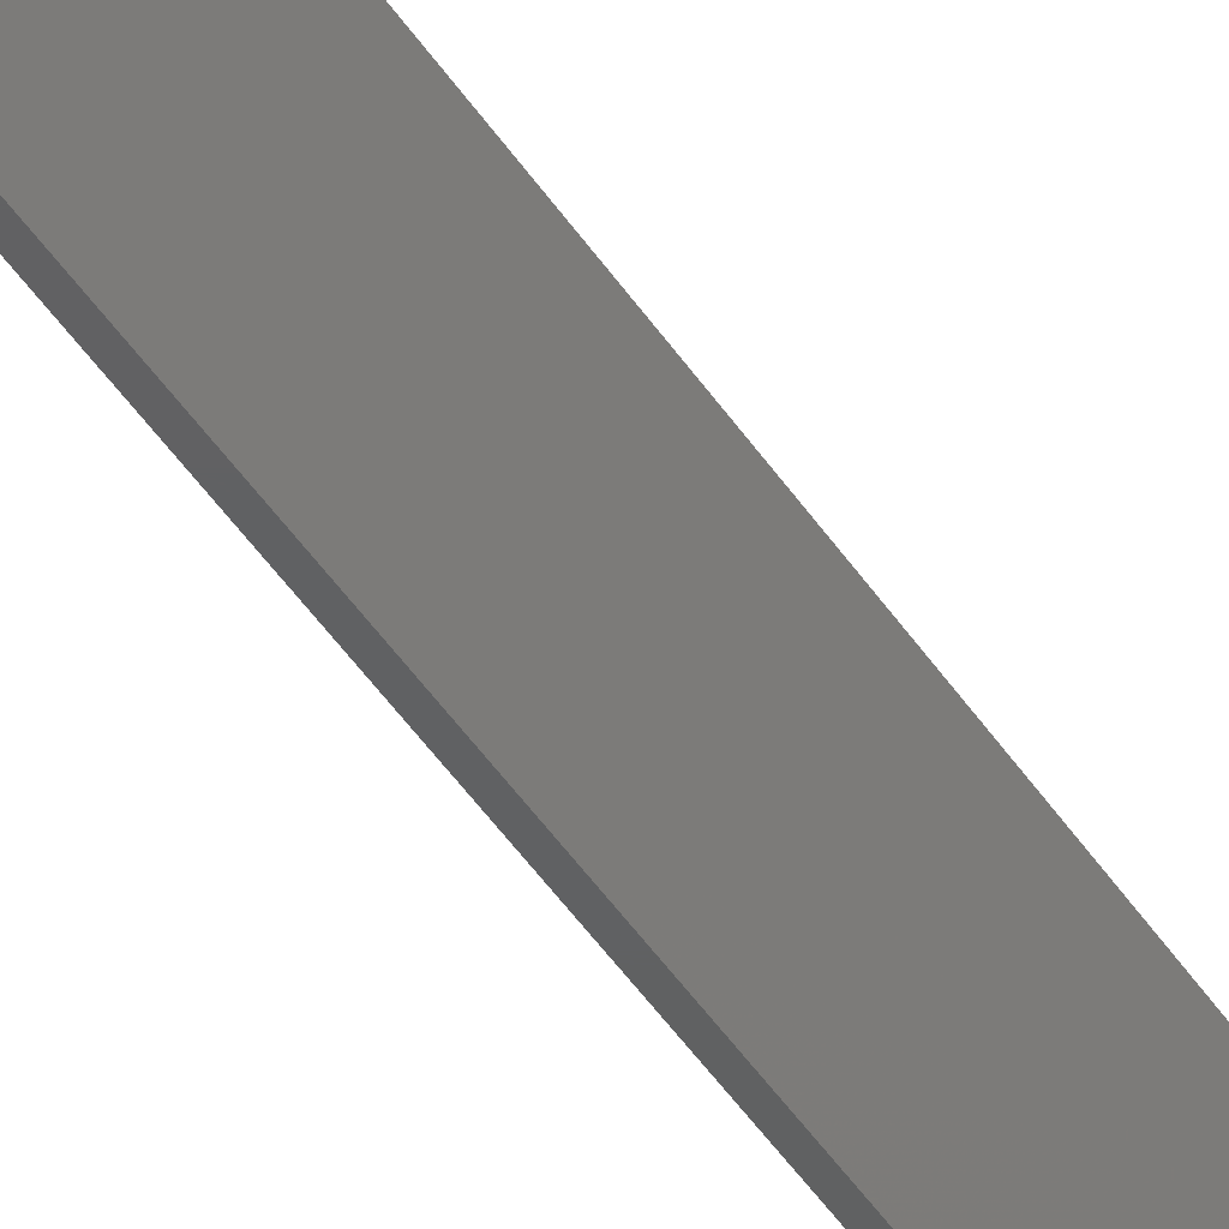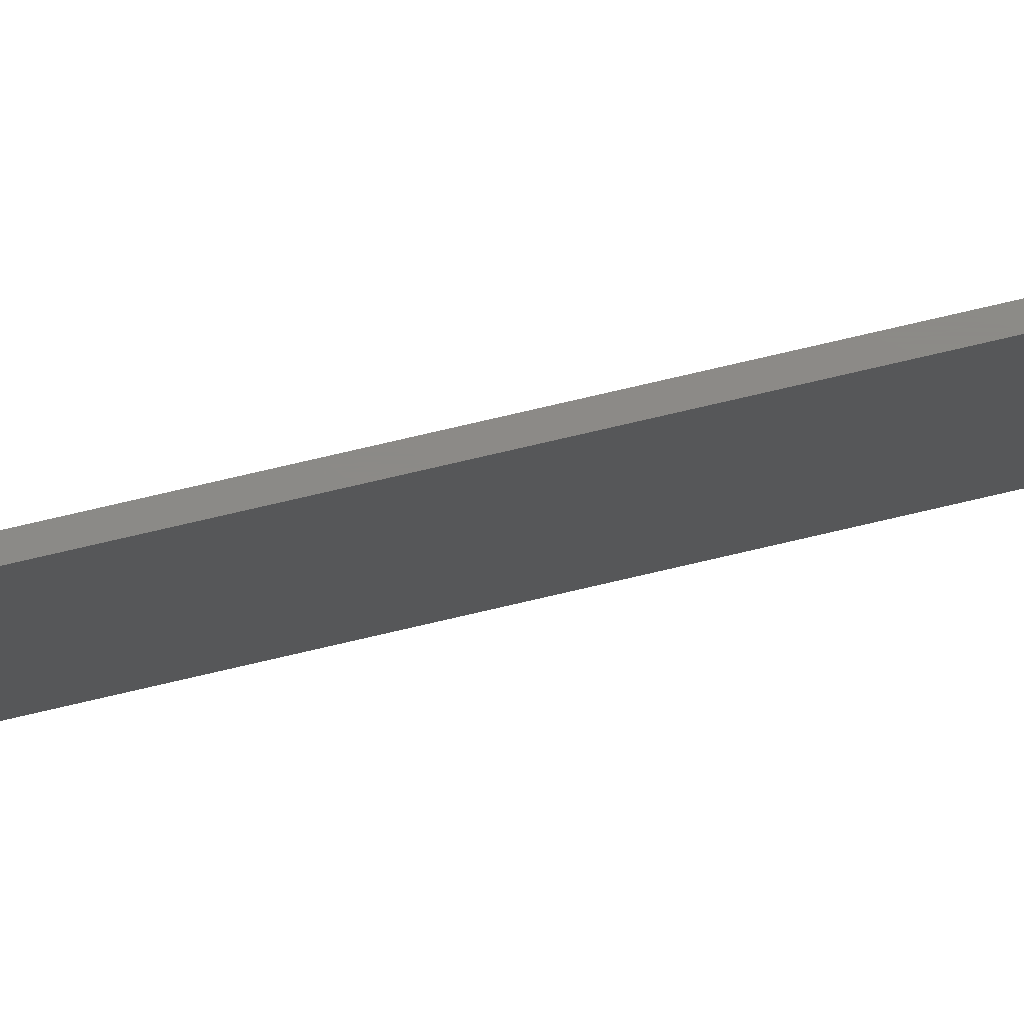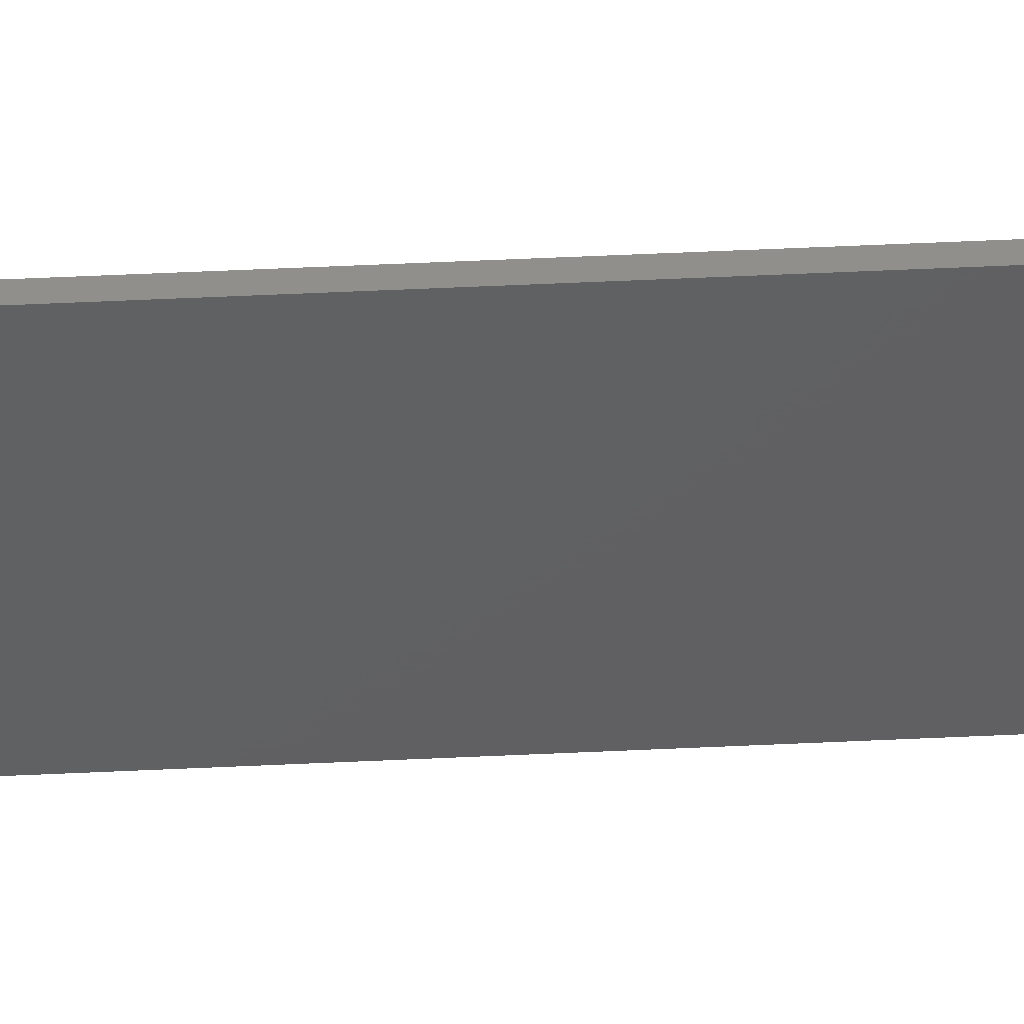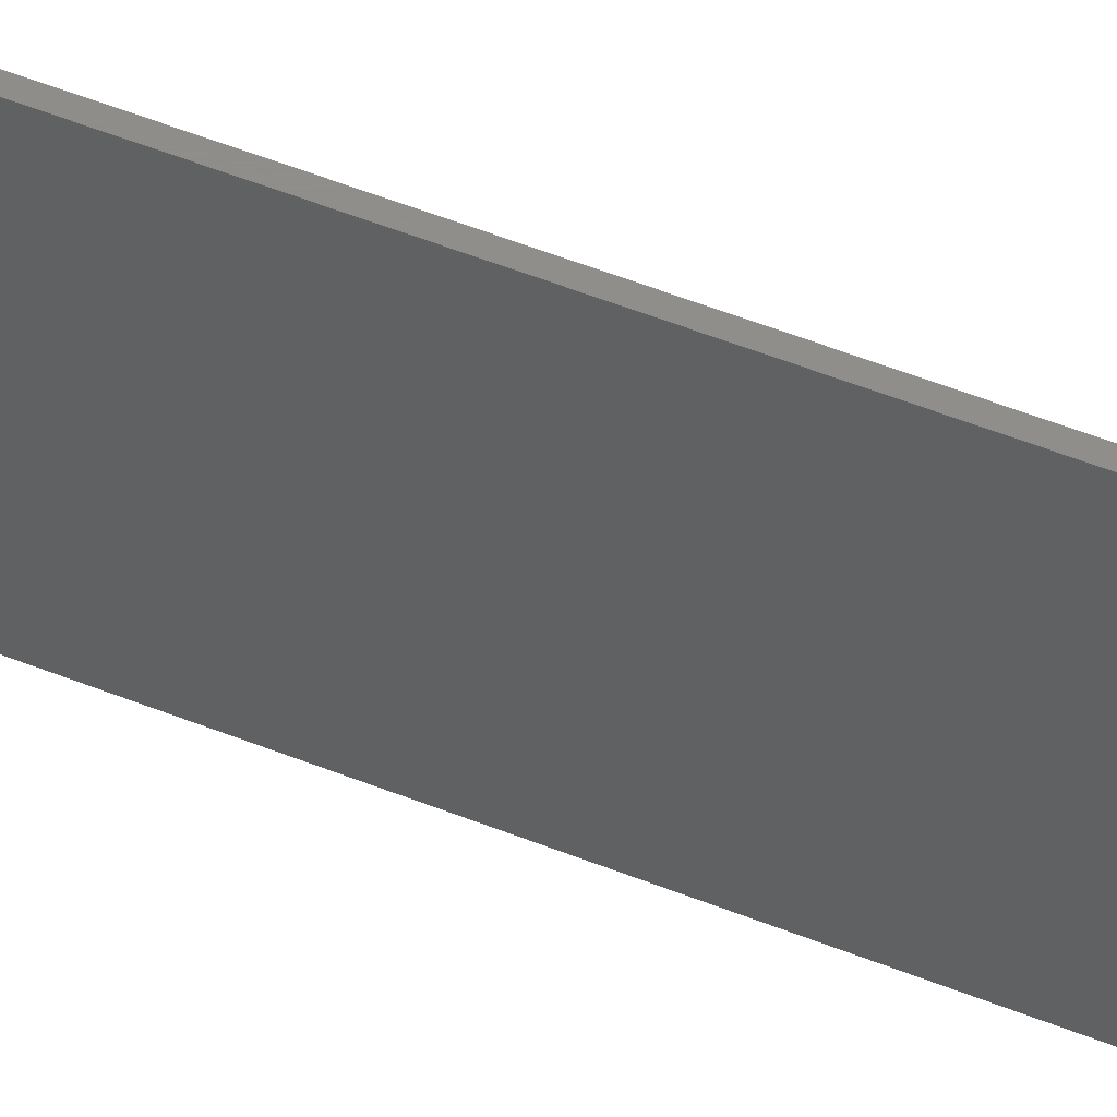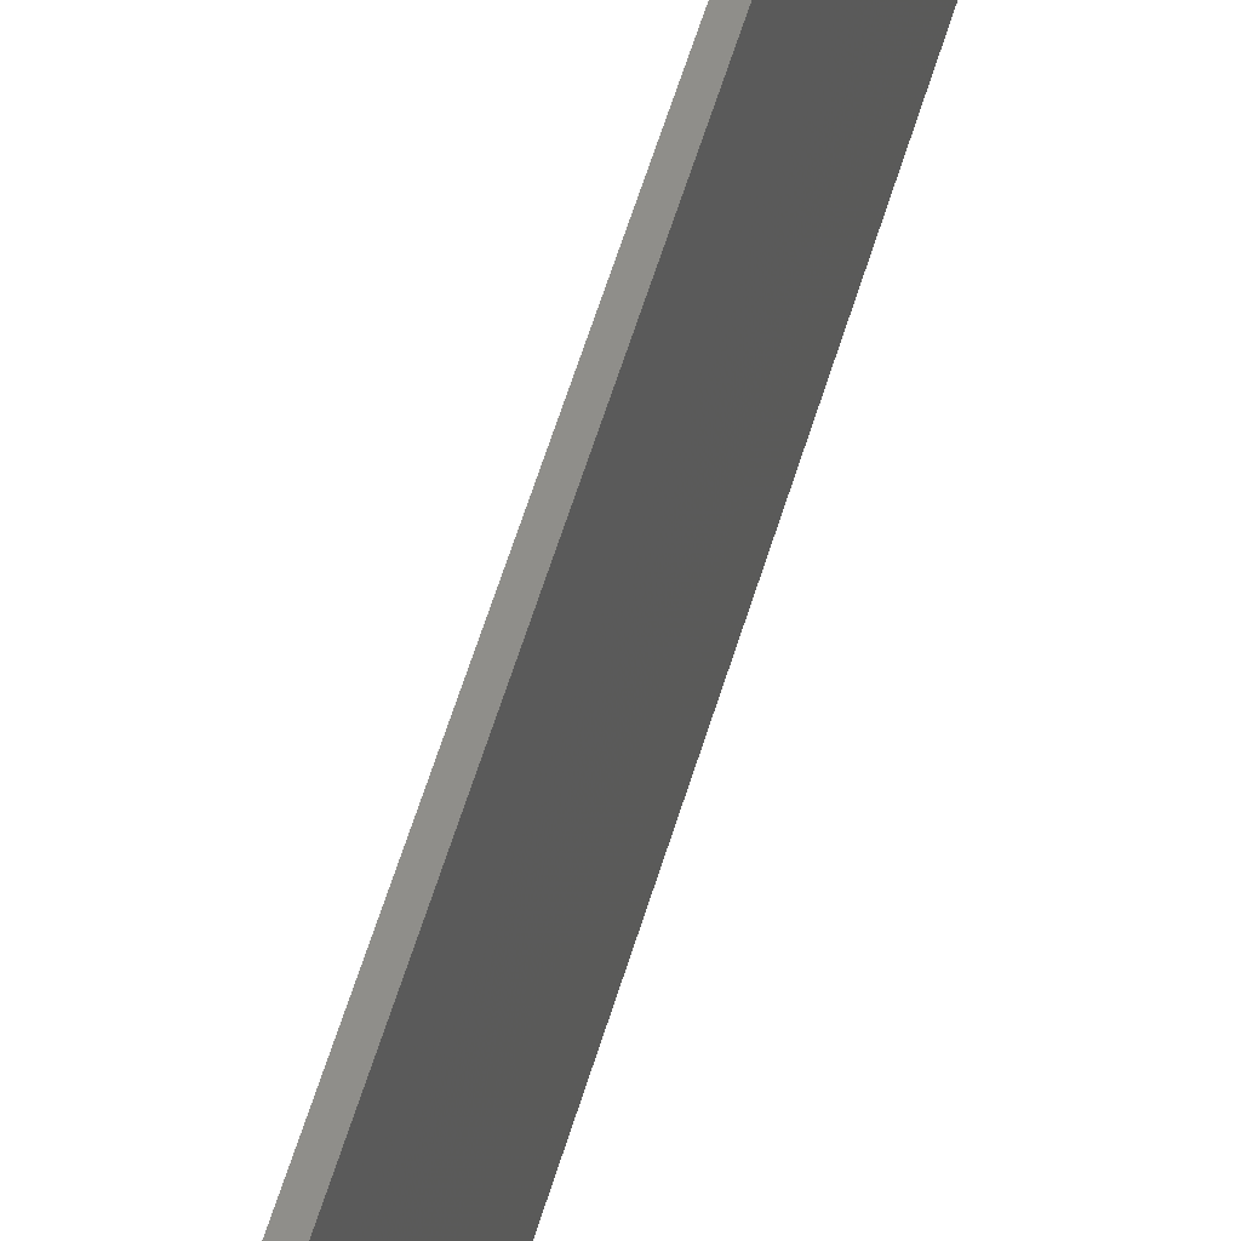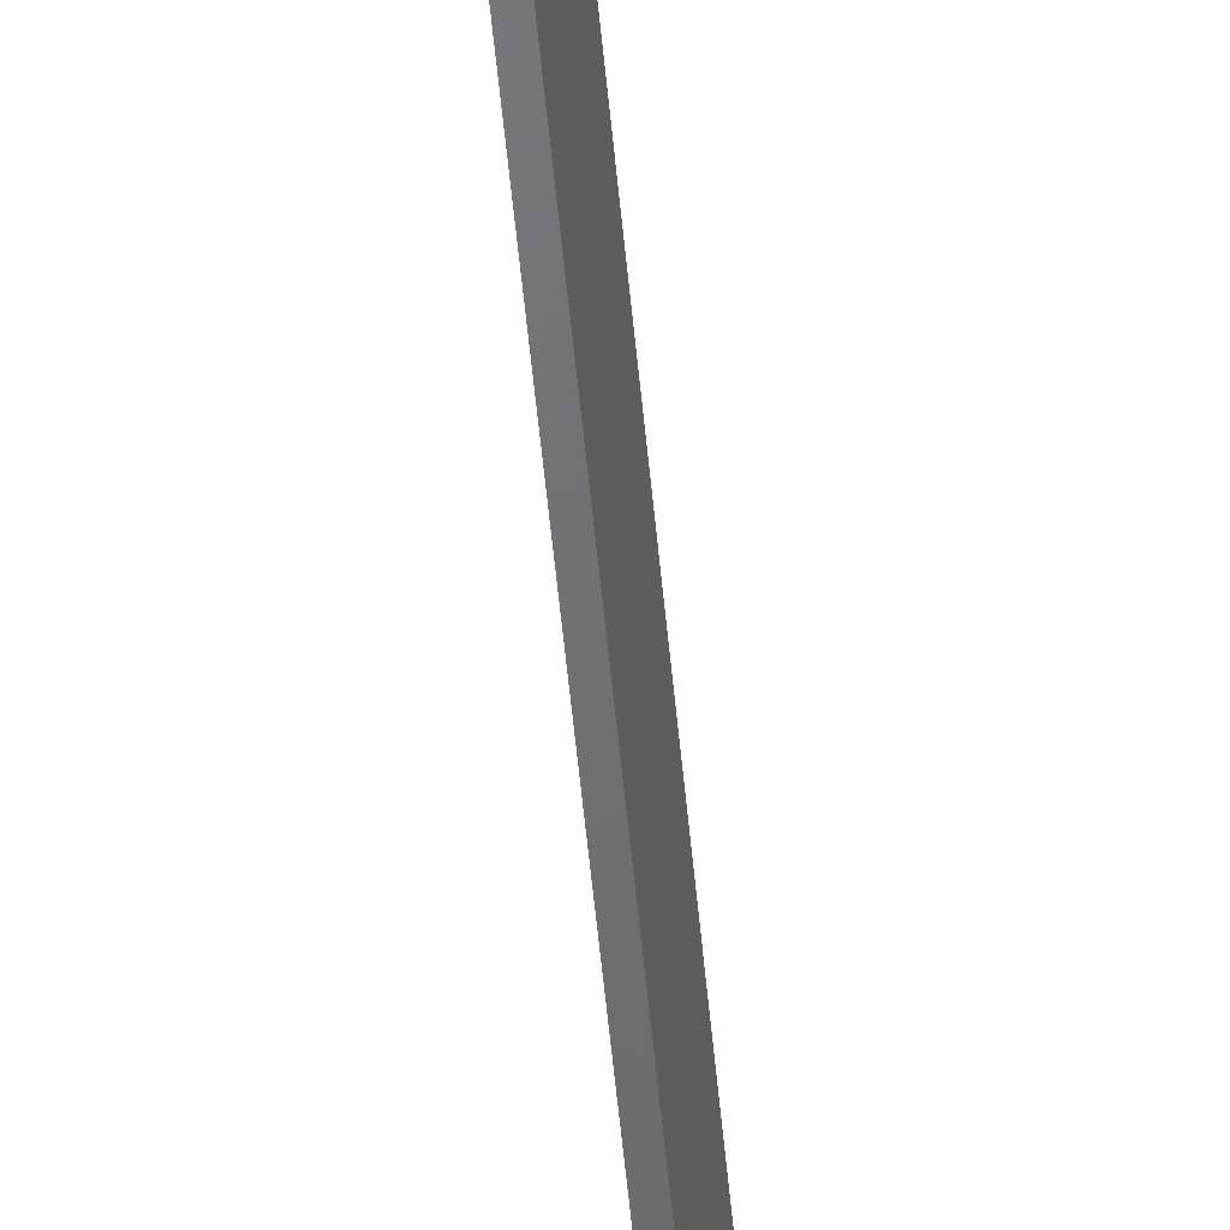
<metadata>
{"format":"stl","ext":"stl","renderer":"f3d","projection":"perspective","resolution":1024,"background":"white","views":[{"elev":-41.8,"azim":-150.6,"up":"+Z"},{"elev":77.2,"azim":76.9,"up":"+Z"},{"elev":48.0,"azim":86.9,"up":"+Z"},{"elev":42.4,"azim":-63.0,"up":"+Z"},{"elev":43.6,"azim":13.6,"up":"+Z"},{"elev":-49.0,"azim":-175.1,"up":"+Z"}]}
</metadata>
<code>
# stl→obj: 10 verts, 16 faces
v 0.007812 0.75 0.07977
v 0.007812 -0.75 0.07977
v 0.007812 0.75 -0.07031
v 0.007812 -0.75 -0.07812
v 0.007812 0.7344 -0.07812
v 5.046e-33 0.7344 -0.07812
v 0 -0.75 -0.07812
v -4.337e-19 0.75 -0.07031
v -8.765e-18 -0.75 0.07977
v -8.765e-18 0.75 0.07977
f 1 2 3
f 3 2 4
f 3 4 5
f 6 7 8
f 8 7 9
f 8 9 10
f 3 8 1
f 1 8 10
f 4 7 5
f 5 7 6
f 3 5 8
f 8 5 6
f 2 9 4
f 4 9 7
f 1 10 2
f 2 10 9

</code>
